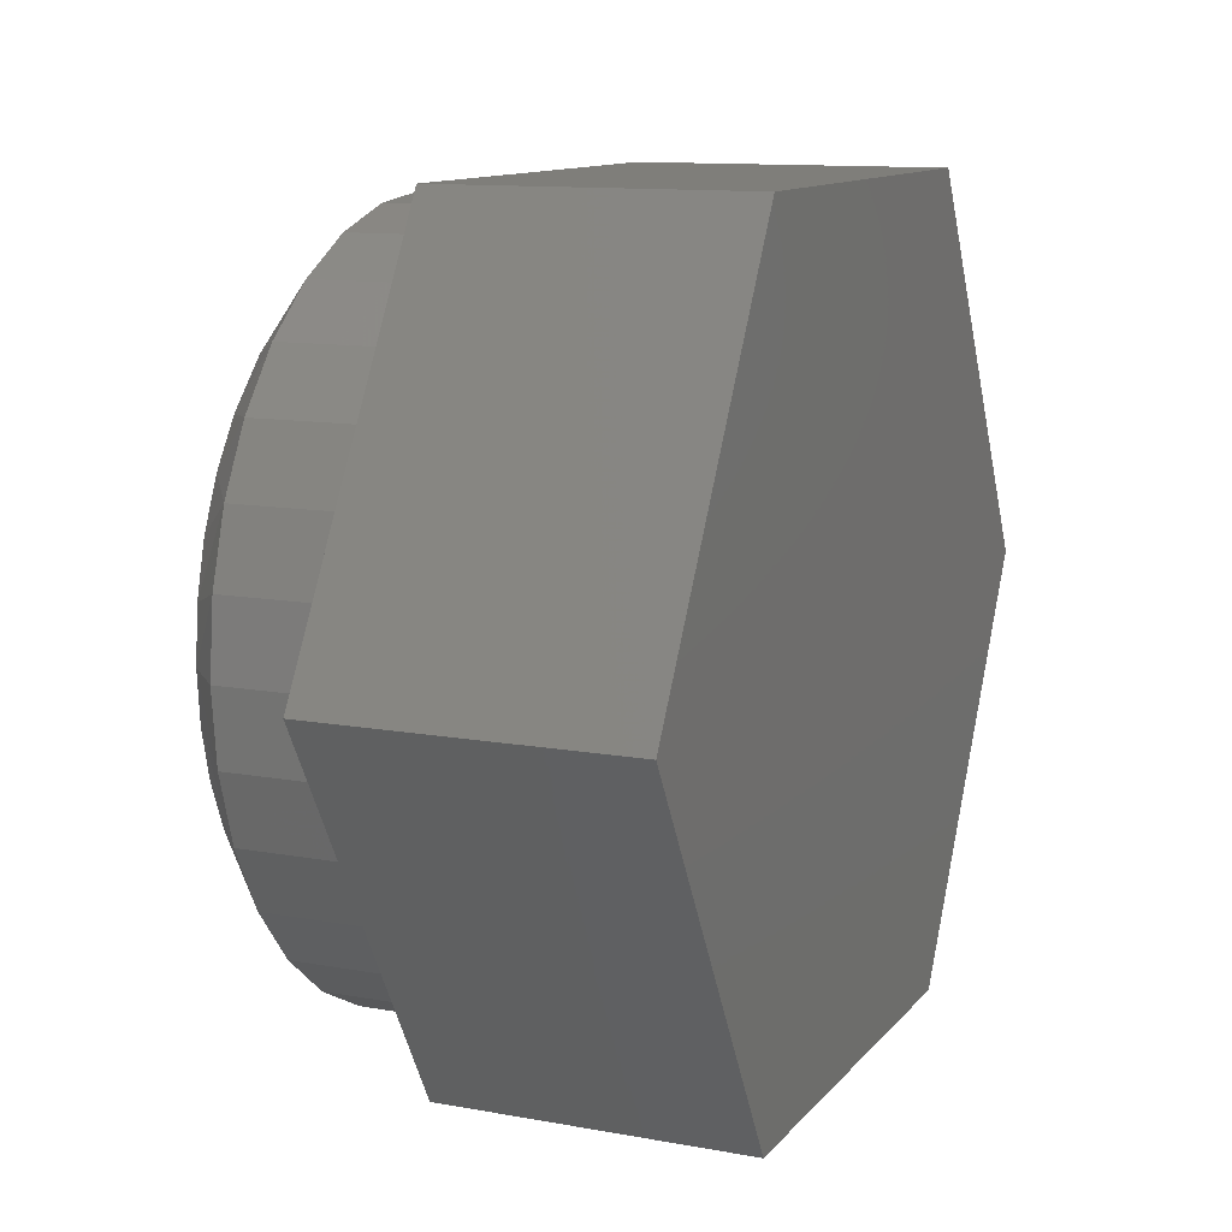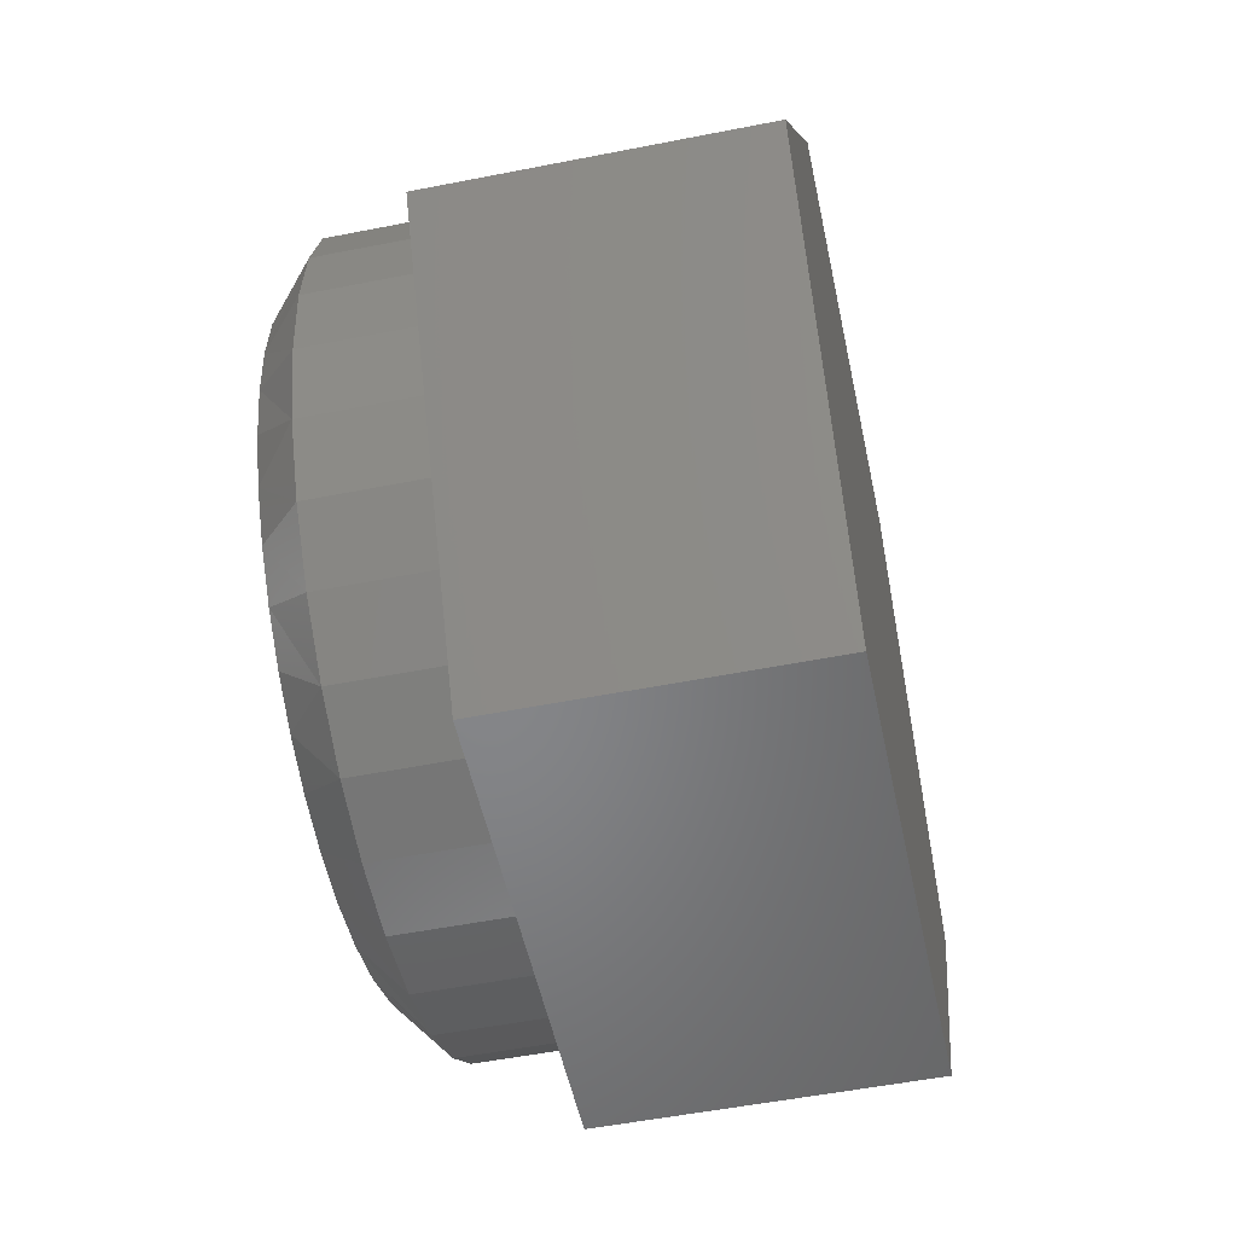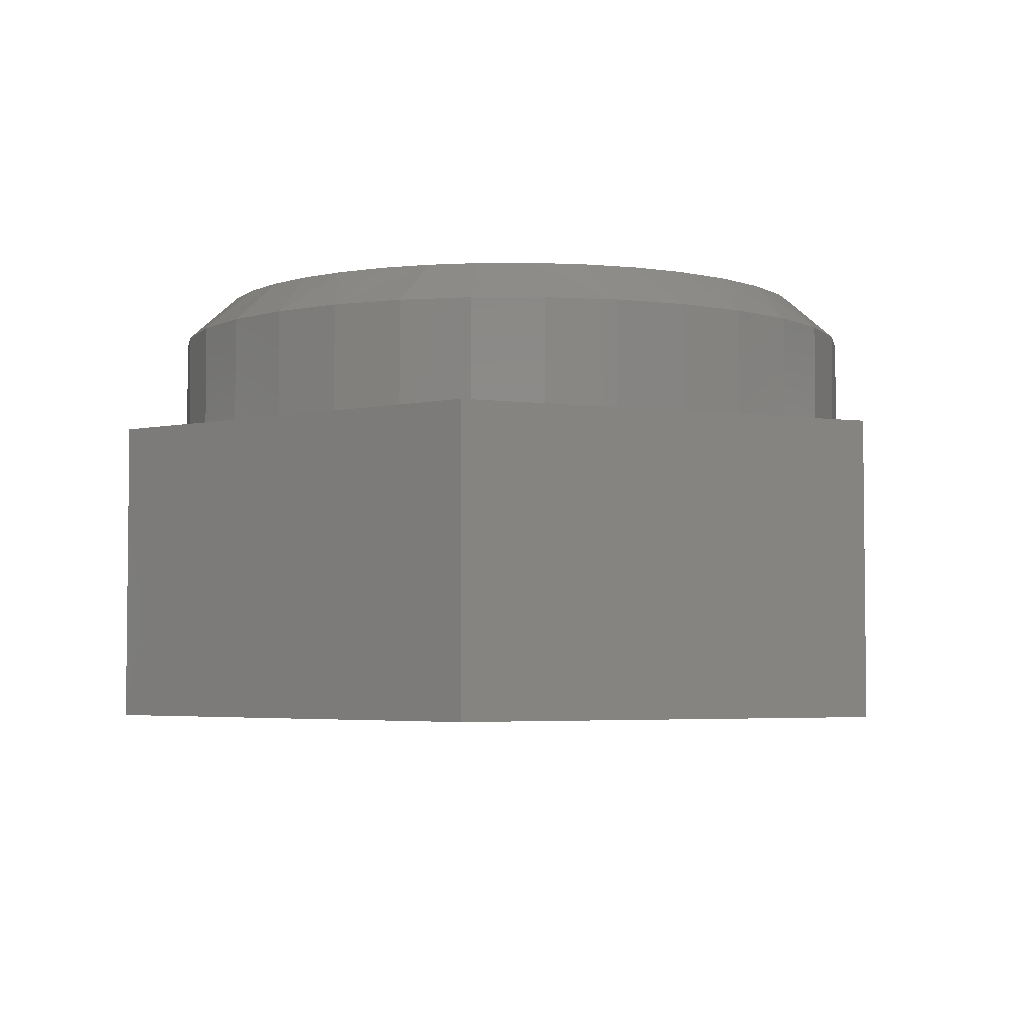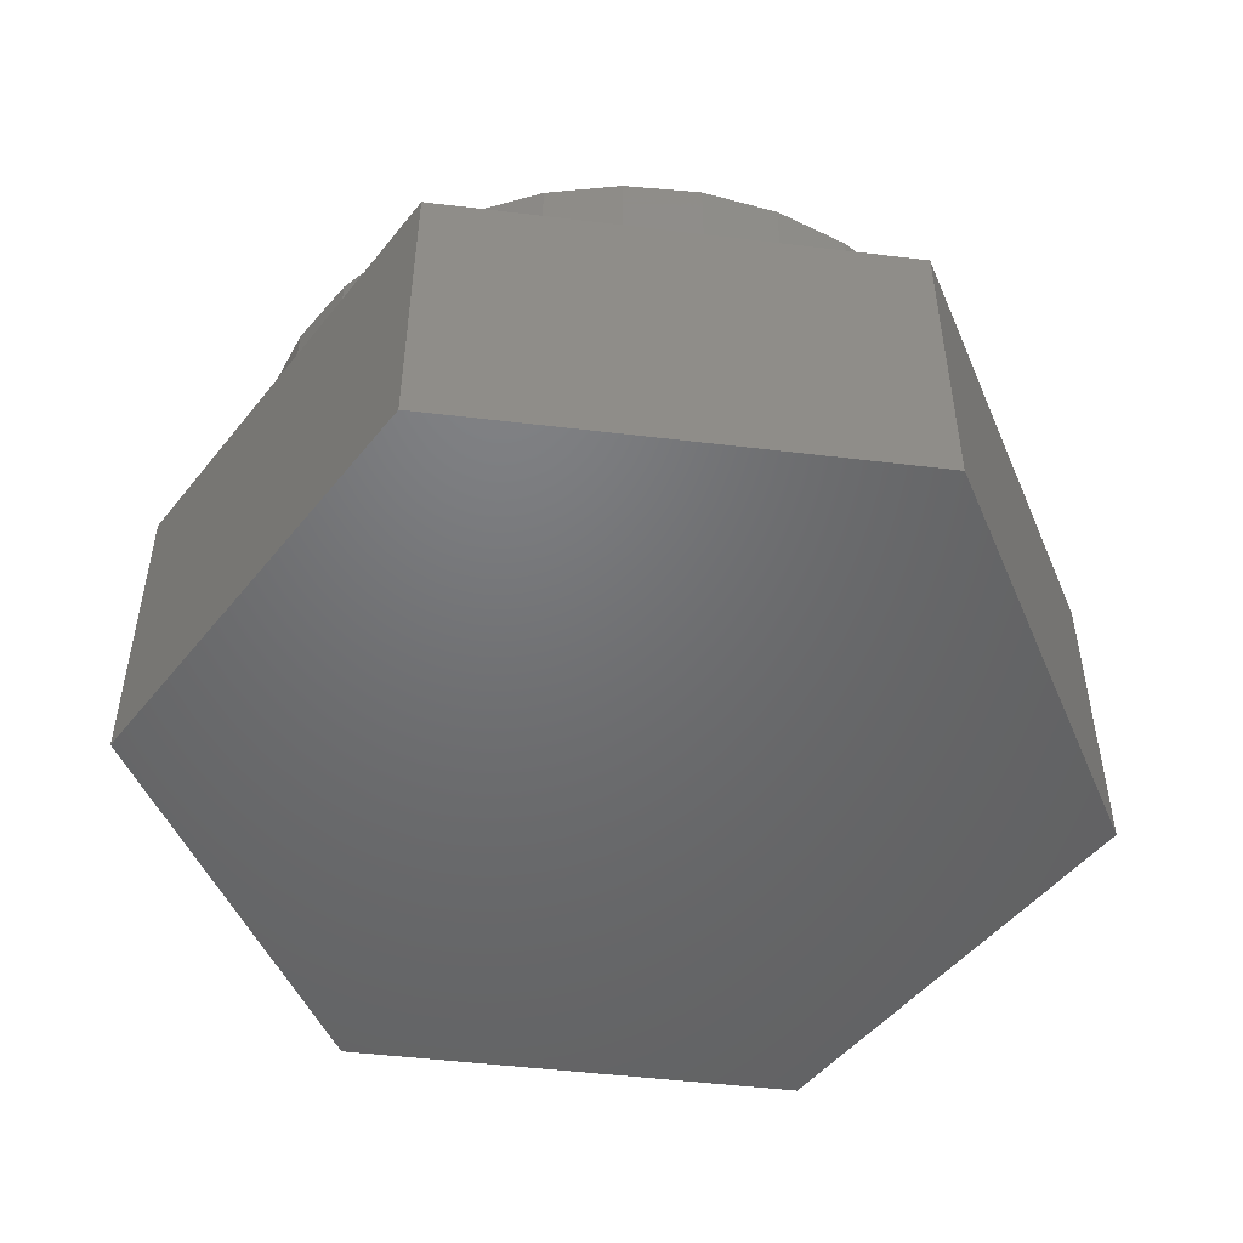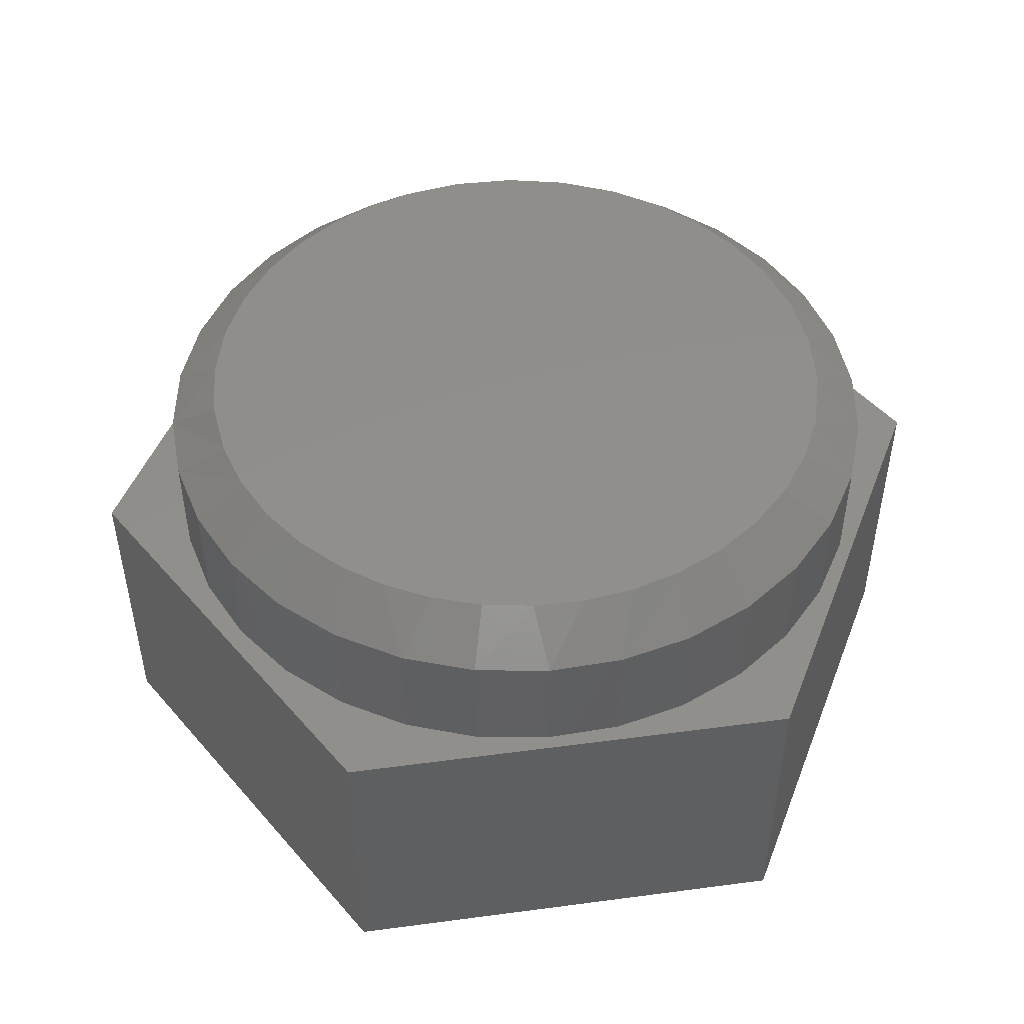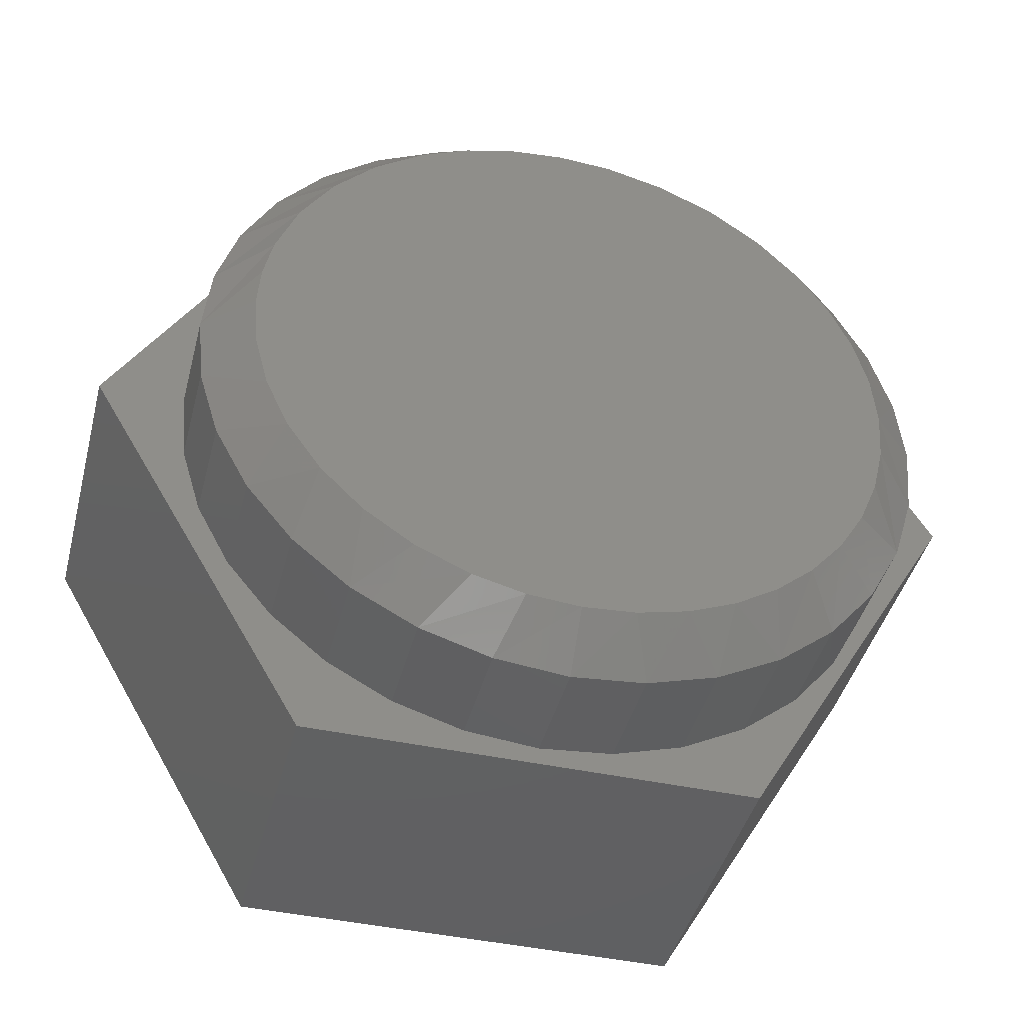
<metadata>
{"format":"stl","ext":"stl","renderer":"f3d","projection":"perspective","resolution":1024,"background":"white","views":[{"elev":11.7,"azim":113.7,"up":"+Y"},{"elev":-52.8,"azim":102.0,"up":"+Y"},{"elev":-4.0,"azim":96.1,"up":"+Z"},{"elev":-49.2,"azim":-67.3,"up":"+Z"},{"elev":48.1,"azim":51.2,"up":"+Z"},{"elev":-43.1,"azim":-14.5,"up":"+Y"}]}
</metadata>
<code>
# stl→obj: 113 verts, 222 faces
v 0.07841 0.5248 0.75
v -0.009564 0.5295 0.75
v -0.0971 0.5196 0.75
v 0.1769 0.5016 0.75
v -0.1818 0.4952 0.75
v 0.2691 0.46 0.75
v -0.2612 0.4572 0.75
v 0.3517 0.4017 0.75
v -0.3435 0.3978 0.75
v 0.4218 0.3287 0.75
v -0.413 0.3238 0.75
v 0.4707 0.2549 0.75
v -0.467 0.2379 0.75
v 0.5067 0.174 0.75
v -0.5037 0.1432 0.75
v 0.5287 0.08824 0.75
v -0.5185 0.07228 0.75
v 0.5361 -1.11e-16 0.75
v -0.5234 4.657e-07 0.75
v 0.5297 -0.08237 0.75
v -0.5156 -0.09059 0.75
v 0.5105 -0.1627 0.75
v -0.4925 -0.1785 0.75
v 0.4791 -0.2391 0.75
v -0.4546 -0.2612 0.75
v 0.4361 -0.3097 0.75
v -0.3994 -0.3406 0.75
v 0.3829 -0.3726 0.75
v -0.3307 -0.4087 0.75
v 0.3206 -0.4265 0.75
v 0.2507 -0.4701 0.75
v -0.2507 -0.4632 0.75
v 0.1749 -0.5023 0.75
v -0.1622 -0.5023 0.75
v 0.09171 -0.5228 0.75
v -0.07904 -0.5228 0.75
v 0.006333 -0.5298 0.75
v 0.6142 0 0.5
v 0.6142 -1.489e-16 0.6797
v 0.6025 -0.1186 0.5
v 0.6025 -0.1186 0.6797
v 0.568 -0.2326 0.5
v 0.568 -0.2326 0.6797
v 0.5118 -0.3377 0.5
v 0.5118 -0.3377 0.6797
v 0.4362 -0.4298 0.5
v 0.4362 -0.4298 0.6797
v 0.3441 -0.5054 0.5
v 0.3441 -0.5054 0.6797
v 0.239 -0.5616 0.5
v 0.239 -0.5616 0.6797
v 0.1249 -0.5962 0.5
v 0.1249 -0.5962 0.6797
v 0.006332 -0.6079 0.5
v 0.006332 -0.6079 0.6797
v -0.1123 -0.5962 0.5
v -0.1123 -0.5962 0.6797
v -0.2263 -0.5616 0.5
v -0.2263 -0.5616 0.6797
v -0.3314 -0.5054 0.5
v -0.3314 -0.5054 0.6797
v -0.4235 -0.4298 0.5
v -0.4235 -0.4298 0.6797
v -0.4991 -0.3377 0.5
v -0.4991 -0.3377 0.6797
v -0.5553 -0.2326 0.5
v -0.5553 -0.2326 0.6797
v -0.5899 -0.1186 0.5
v -0.5899 -0.1186 0.6797
v -0.6016 7.444e-17 0.5
v -0.6016 7.444e-17 0.6797
v -0.5899 0.1186 0.5
v -0.5899 0.1186 0.6797
v -0.5553 0.2326 0.5
v -0.5553 0.2326 0.6797
v -0.4991 0.3377 0.5
v -0.4991 0.3377 0.6797
v -0.4235 0.4298 0.5
v -0.4235 0.4298 0.6797
v -0.3314 0.5054 0.5
v -0.3314 0.5054 0.6797
v -0.2263 0.5616 0.5
v -0.2263 0.5616 0.6797
v -0.1123 0.5962 0.5
v -0.1123 0.5962 0.6797
v 0.006332 0.6079 0.5
v 0.006332 0.6079 0.6797
v 0.1249 0.5962 0.5
v 0.1249 0.5962 0.6797
v 0.239 0.5616 0.5
v 0.239 0.5616 0.6797
v 0.3441 0.5054 0.5
v 0.3441 0.5054 0.6797
v 0.4362 0.4298 0.5
v 0.4362 0.4298 0.6797
v 0.5118 0.3377 0.5
v 0.5118 0.3377 0.6797
v 0.568 0.2326 0.5
v 0.568 0.2326 0.6797
v 0.6025 0.1186 0.5
v 0.6025 0.1186 0.6797
v -0.7422 0 0.5
v -0.3692 -0.6373 0.5
v -0.3692 0.6373 0.5
v 0.3613 0.6373 0.5
v 0.3613 -0.6373 0.5
v 0.7344 0 0.5
v 0.3613 0.6373 0
v 0.7344 0 0
v -0.3692 0.6373 0
v -0.7422 0 0
v 0.3613 -0.6373 0
v -0.3692 -0.6373 0
f 1 2 3
f 1 3 4
f 4 3 5
f 4 5 6
f 6 5 7
f 6 7 8
f 8 7 9
f 8 9 10
f 10 9 11
f 10 11 12
f 12 11 13
f 12 13 14
f 14 13 15
f 14 15 16
f 16 15 17
f 16 17 18
f 18 17 19
f 18 19 20
f 20 19 21
f 20 21 22
f 22 21 23
f 22 23 24
f 24 23 25
f 24 25 26
f 26 25 27
f 26 27 28
f 28 27 29
f 28 29 30
f 30 29 31
f 31 29 32
f 31 32 33
f 33 32 34
f 33 34 35
f 35 34 36
f 35 36 37
f 38 39 40
f 40 39 41
f 40 41 42
f 42 41 43
f 42 43 44
f 44 43 45
f 44 45 46
f 46 45 47
f 46 47 48
f 48 47 49
f 48 49 50
f 50 49 51
f 50 51 52
f 52 51 53
f 52 53 54
f 54 53 55
f 54 55 56
f 56 55 57
f 56 57 58
f 58 57 59
f 58 59 60
f 60 59 61
f 60 61 62
f 62 61 63
f 62 63 64
f 64 63 65
f 64 65 66
f 66 65 67
f 66 67 68
f 68 67 69
f 68 69 70
f 70 69 71
f 70 71 72
f 72 71 73
f 72 73 74
f 74 73 75
f 74 75 76
f 76 75 77
f 76 77 78
f 78 77 79
f 78 79 80
f 80 79 81
f 80 81 82
f 82 81 83
f 82 83 84
f 84 83 85
f 84 85 86
f 86 85 87
f 86 87 88
f 88 87 89
f 88 89 90
f 90 89 91
f 90 91 92
f 92 91 93
f 92 93 94
f 94 93 95
f 94 95 96
f 96 95 97
f 96 97 98
f 98 97 99
f 98 99 100
f 100 99 101
f 100 101 38
f 38 101 39
f 12 99 97
f 71 19 17
f 71 17 15
f 71 15 73
f 12 14 99
f 99 14 16
f 99 16 101
f 101 16 18
f 101 18 39
f 12 97 10
f 10 97 95
f 10 95 8
f 8 95 93
f 8 93 6
f 6 93 91
f 6 91 4
f 4 91 89
f 4 89 1
f 1 89 87
f 1 87 2
f 87 85 2
f 2 85 3
f 85 83 3
f 3 83 5
f 9 77 11
f 77 9 79
f 79 9 7
f 79 7 81
f 81 7 5
f 81 5 83
f 15 13 73
f 73 13 75
f 13 11 75
f 75 11 77
f 33 53 51
f 33 51 31
f 51 49 31
f 55 53 35
f 35 53 33
f 63 27 65
f 65 27 25
f 65 25 67
f 67 25 23
f 67 23 69
f 69 23 21
f 69 21 71
f 71 21 19
f 39 18 41
f 41 18 20
f 41 20 43
f 43 20 22
f 43 22 24
f 43 24 45
f 45 24 26
f 45 26 47
f 47 26 28
f 47 28 49
f 49 28 30
f 49 30 31
f 34 59 36
f 36 59 57
f 36 57 37
f 37 57 55
f 37 55 35
f 59 34 61
f 61 34 32
f 61 32 29
f 61 29 63
f 63 29 27
f 102 103 64
f 102 64 66
f 102 66 68
f 102 68 70
f 102 70 72
f 102 72 74
f 102 74 76
f 104 102 76
f 104 76 78
f 104 78 80
f 104 80 82
f 104 82 84
f 104 84 86
f 104 86 105
f 103 106 54
f 103 54 56
f 103 56 58
f 103 58 60
f 103 60 62
f 103 62 64
f 107 96 98
f 107 98 100
f 107 100 38
f 107 38 40
f 107 40 42
f 107 42 44
f 107 44 106
f 105 86 88
f 105 88 90
f 105 90 92
f 105 92 94
f 105 94 96
f 105 96 107
f 106 44 46
f 106 46 48
f 106 48 50
f 106 50 52
f 106 52 54
f 108 109 110
f 110 109 111
f 109 112 111
f 111 112 113
f 104 110 102
f 102 110 111
f 105 108 104
f 104 108 110
f 107 109 105
f 105 109 108
f 106 112 107
f 107 112 109
f 103 113 106
f 106 113 112
f 102 111 103
f 103 111 113

</code>
